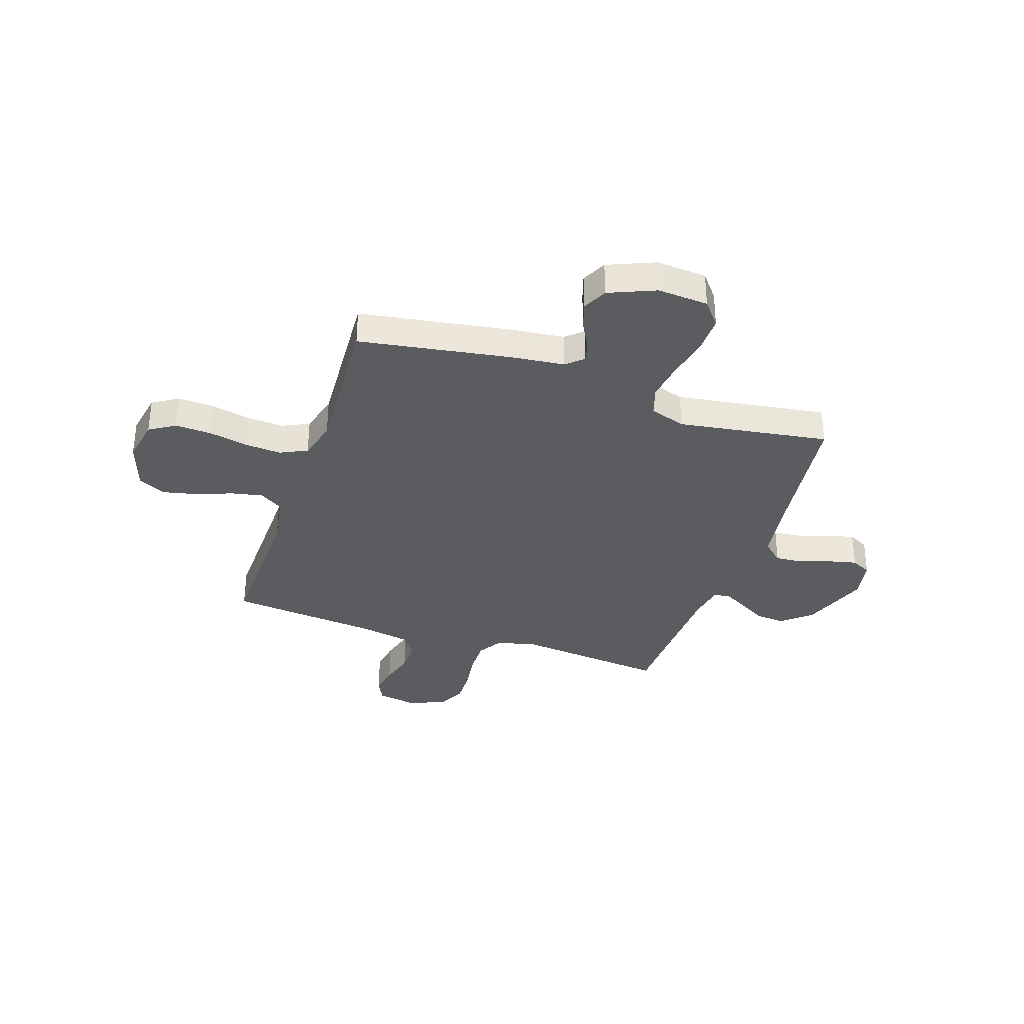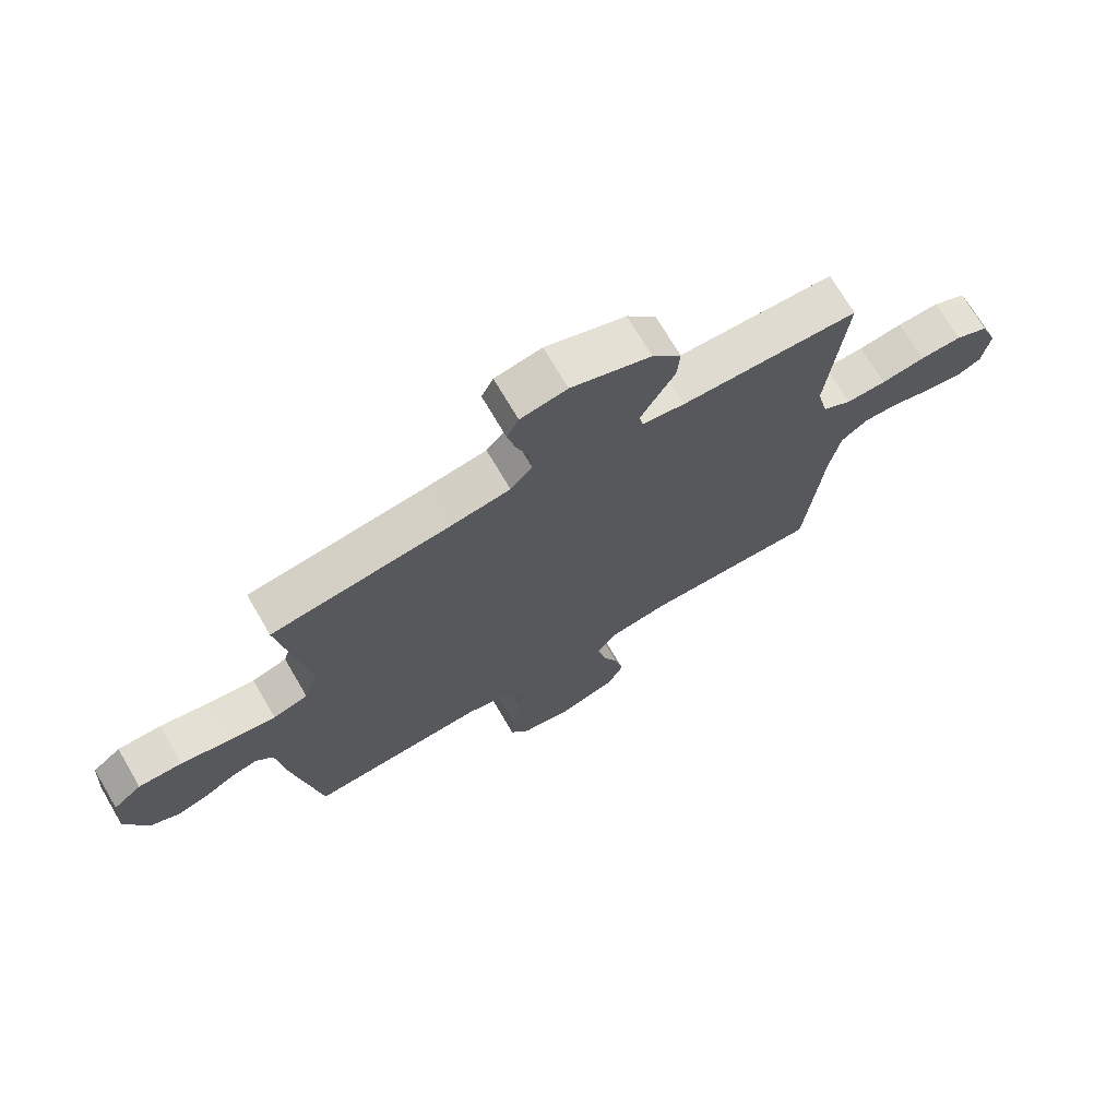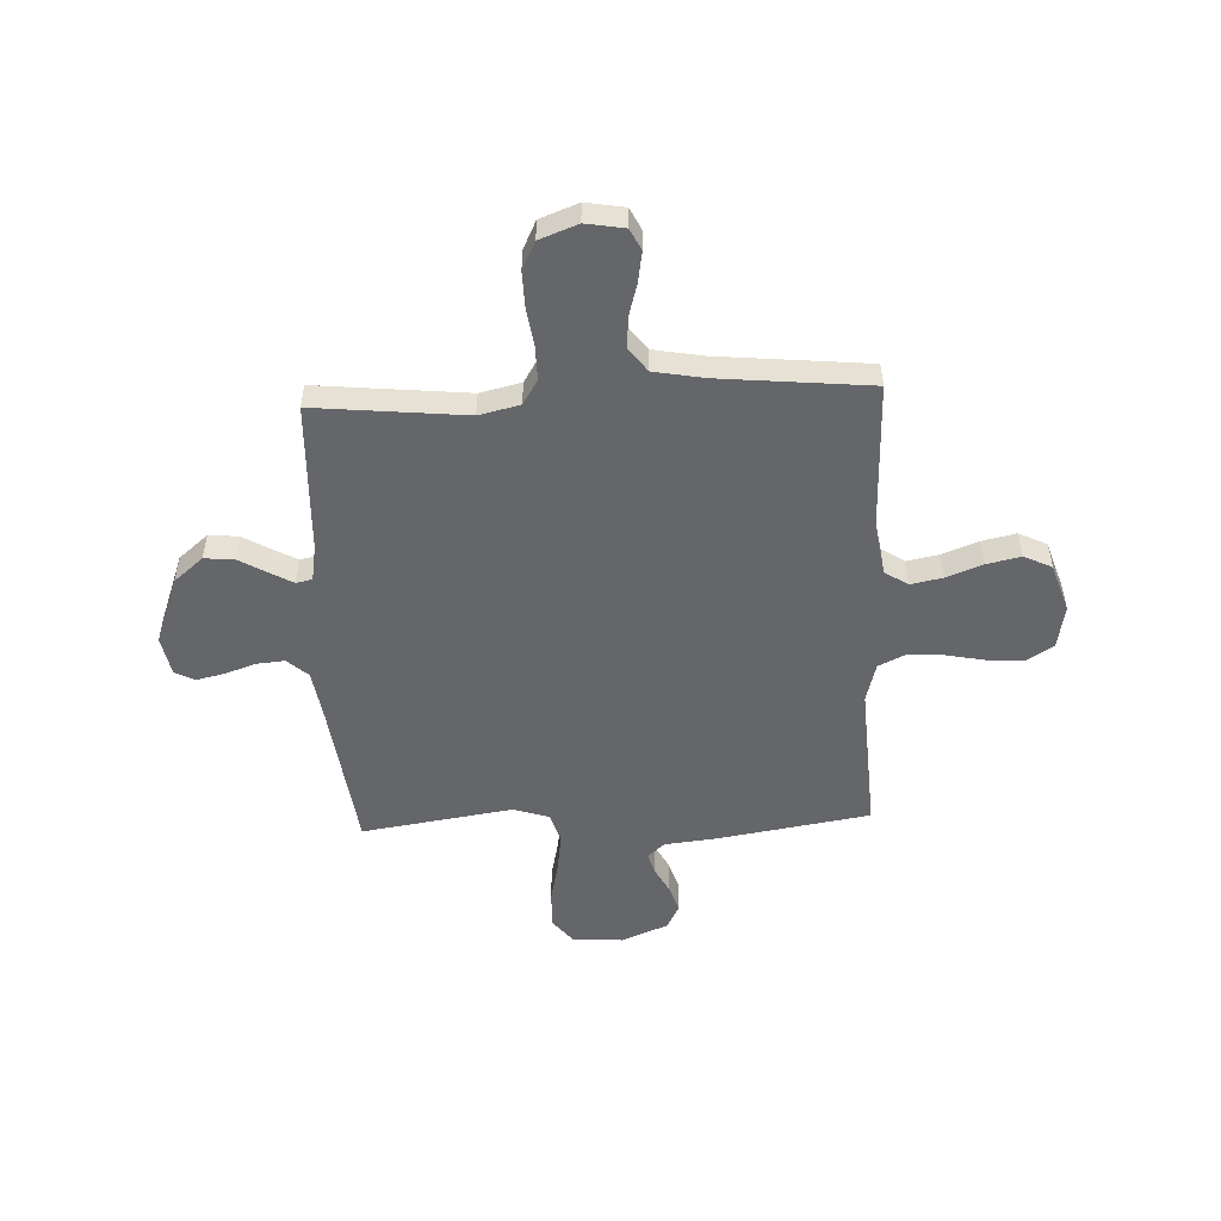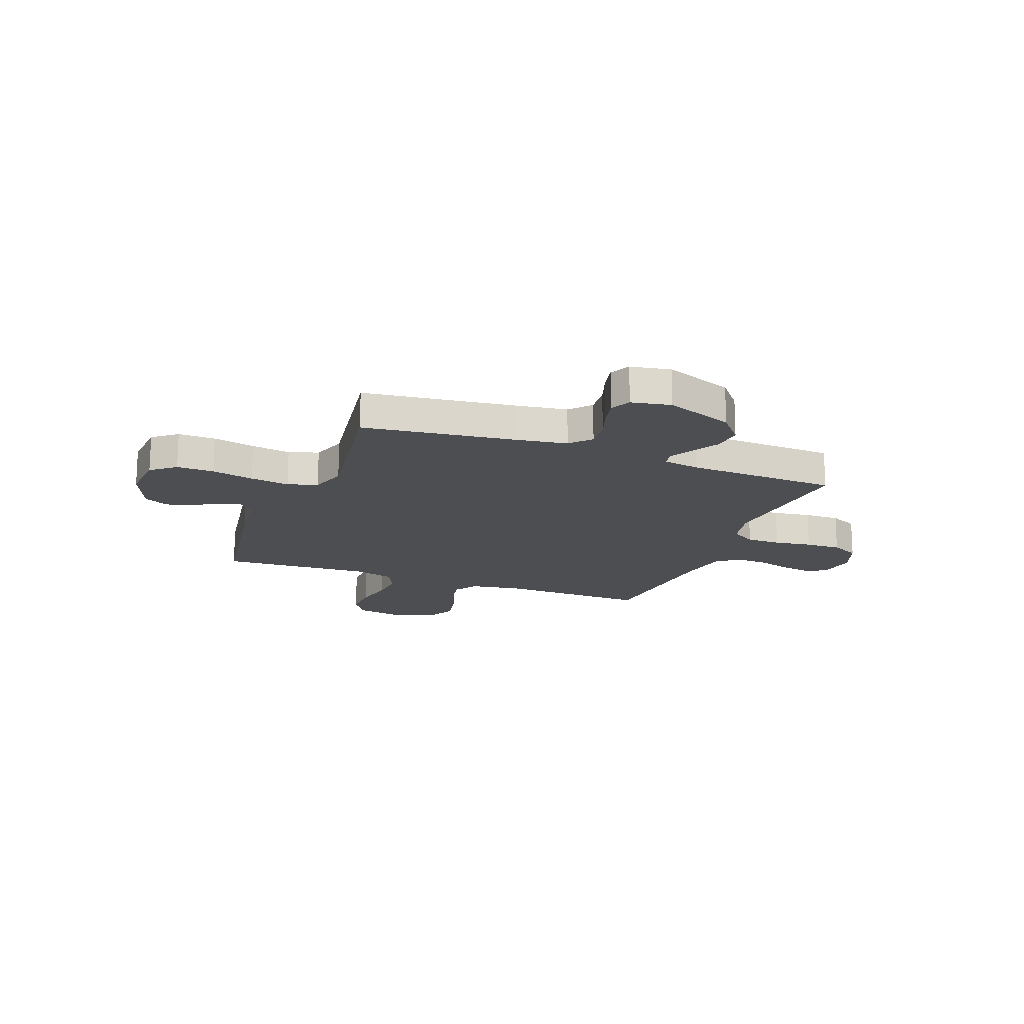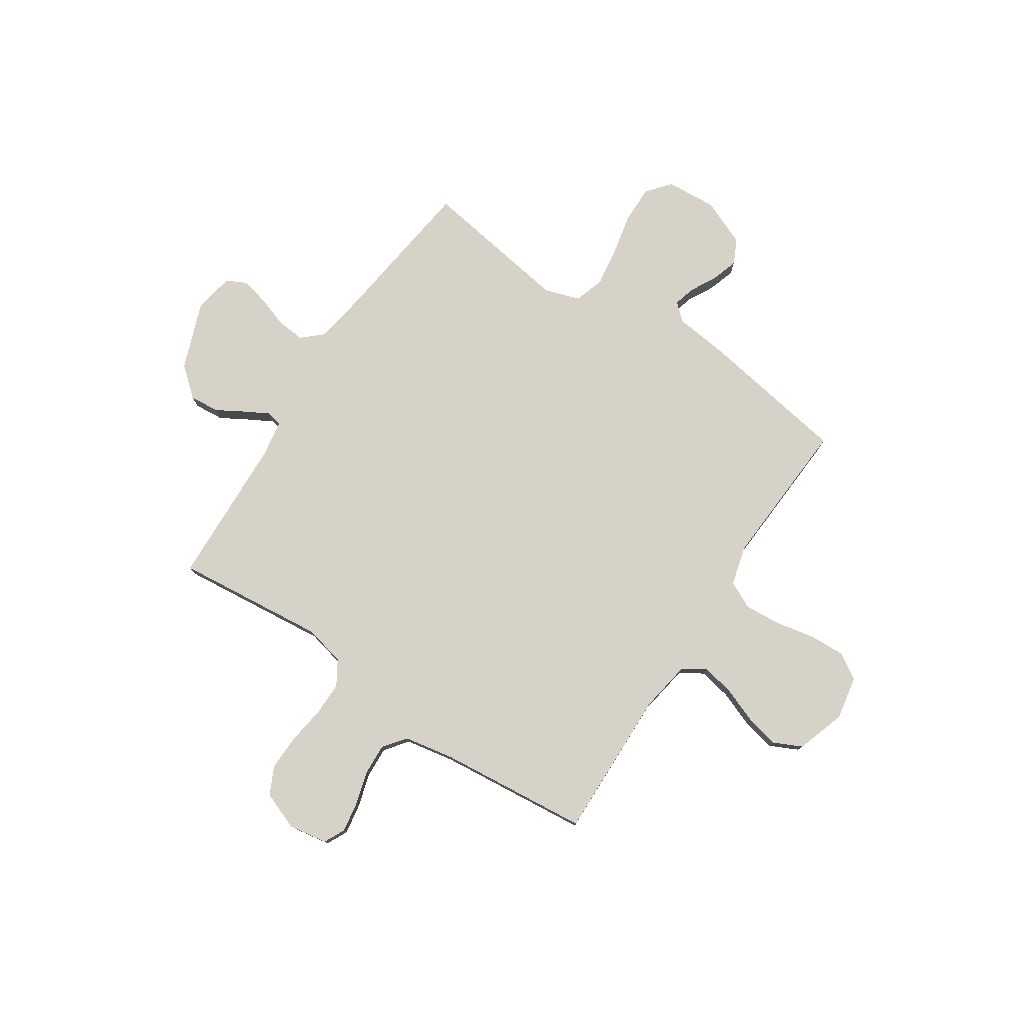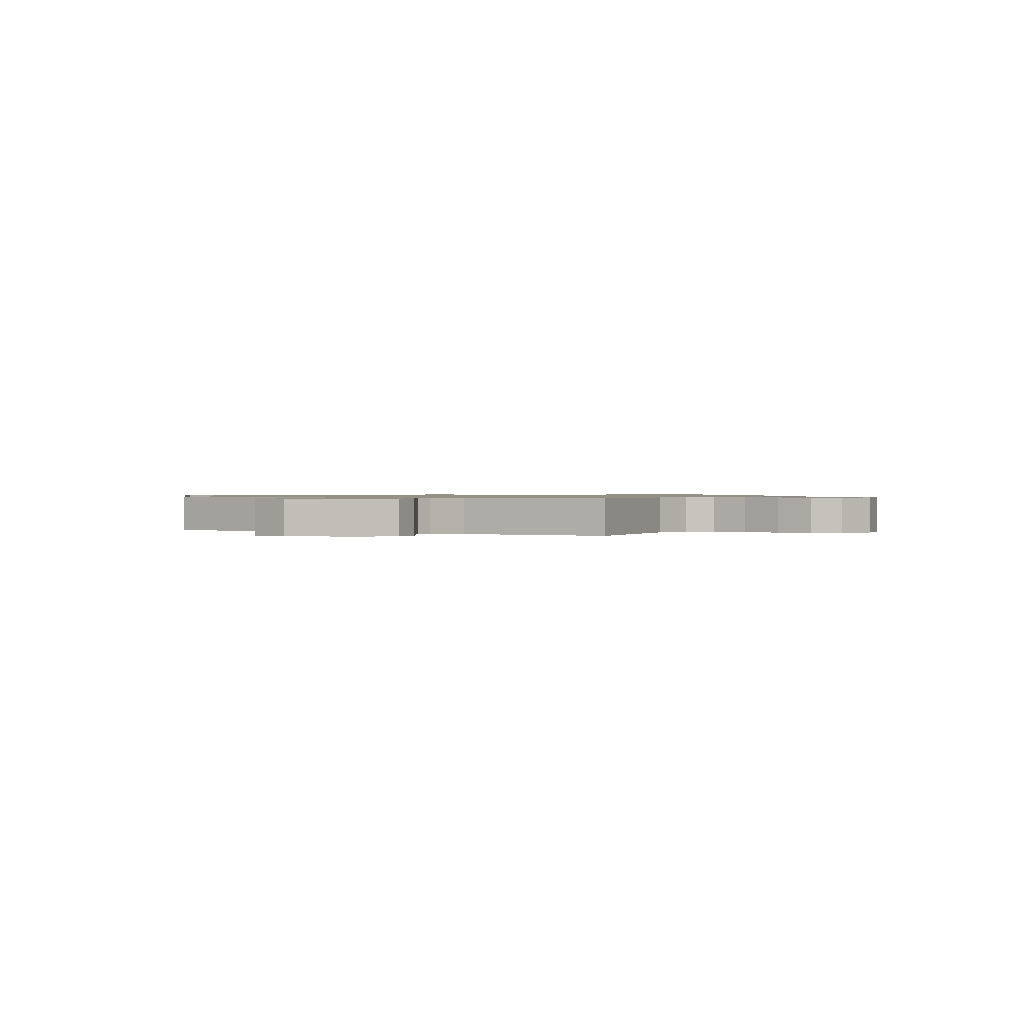
<metadata>
{"format":"obj","ext":"obj","renderer":"f3d","projection":"perspective","resolution":1024,"background":"white","views":[{"elev":-34.6,"azim":-108.6,"up":"+Y"},{"elev":71.6,"azim":-30.4,"up":"+Z"},{"elev":-51.7,"azim":92.5,"up":"+Y"},{"elev":-17.1,"azim":-21.0,"up":"+Y"},{"elev":78.1,"azim":123.4,"up":"+Y"},{"elev":0.8,"azim":30.0,"up":"+Y"}]}
</metadata>
<code>
v 0.5 0.07 -0.5
v 0.2 0.07 -0.493
v 0.099 0.07 -0.51
v 0.069 0.07 -0.556
v 0.082 0.07 -0.62
v 0.109 0.07 -0.691
v 0.124 0.07 -0.759
v 0.097 0.07 -0.815
v 0 0.07 -0.847
v -0.087 0.07 -0.831
v -0.119 0.07 -0.78
v -0.116 0.07 -0.708
v -0.1 0.07 -0.629
v -0.095 0.07 -0.557
v -0.121 0.07 -0.503
v -0.2 0.07 -0.482
v -0.5 0.07 -0.5
v -0.549 0.07 -0.2
v -0.561 0.07 -0.093
v -0.591 0.07 -0.06
v -0.634 0.07 -0.072
v -0.686 0.07 -0.1
v -0.739 0.07 -0.117
v -0.788 0.07 -0.093
v -0.827 0.07 0
v -0.82 0.07 0.101
v -0.772 0.07 0.14
v -0.698 0.07 0.139
v -0.614 0.07 0.121
v -0.536 0.07 0.11
v -0.477 0.07 0.129
v -0.454 0.07 0.2
v -0.5 0.07 0.5
v -0.2 0.07 0.539
v -0.097 0.07 0.555
v -0.06 0.07 0.596
v -0.065 0.07 0.652
v -0.086 0.07 0.713
v -0.099 0.07 0.769
v -0.079 0.07 0.809
v 0 0.07 0.824
v 0.135 0.07 0.774
v 0.184 0.07 0.716
v 0.179 0.07 0.657
v 0.147 0.07 0.602
v 0.121 0.07 0.555
v 0.128 0.07 0.523
v 0.2 0.07 0.511
v 0.5 0.07 0.5
v 0.47 0.07 0.2
v 0.489 0.07 0.119
v 0.538 0.07 0.089
v 0.606 0.07 0.09
v 0.681 0.07 0.101
v 0.752 0.07 0.103
v 0.808 0.07 0.076
v 0.837 0.07 0
v 0.824 0.07 -0.077
v 0.782 0.07 -0.098
v 0.721 0.07 -0.088
v 0.654 0.07 -0.069
v 0.592 0.07 -0.066
v 0.547 0.07 -0.101
v 0.529 0.07 -0.2
v 0.5 0 -0.5
v 0.2 0 -0.493
v 0.099 0 -0.51
v 0.069 0 -0.556
v 0.082 0 -0.62
v 0.109 0 -0.691
v 0.124 0 -0.759
v 0.097 0 -0.815
v 0 0 -0.847
v -0.087 0 -0.831
v -0.119 0 -0.78
v -0.116 0 -0.708
v -0.1 0 -0.629
v -0.095 0 -0.557
v -0.121 0 -0.503
v -0.2 0 -0.482
v -0.5 0 -0.5
v -0.549 0 -0.2
v -0.561 0 -0.093
v -0.591 0 -0.06
v -0.634 0 -0.072
v -0.686 0 -0.1
v -0.739 0 -0.117
v -0.788 0 -0.093
v -0.827 0 0
v -0.82 0 0.101
v -0.772 0 0.14
v -0.698 0 0.139
v -0.614 0 0.121
v -0.536 0 0.11
v -0.477 0 0.129
v -0.454 0 0.2
v -0.5 0 0.5
v -0.2 0 0.539
v -0.097 0 0.555
v -0.06 0 0.596
v -0.065 0 0.652
v -0.086 0 0.713
v -0.099 0 0.769
v -0.079 0 0.809
v 0 0 0.824
v 0.135 0 0.774
v 0.184 0 0.716
v 0.179 0 0.657
v 0.147 0 0.602
v 0.121 0 0.555
v 0.128 0 0.523
v 0.2 0 0.511
v 0.5 0 0.5
v 0.47 0 0.2
v 0.489 0 0.119
v 0.538 0 0.089
v 0.606 0 0.09
v 0.681 0 0.101
v 0.752 0 0.103
v 0.808 0 0.076
v 0.837 0 0
v 0.824 0 -0.077
v 0.782 0 -0.098
v 0.721 0 -0.088
v 0.654 0 -0.069
v 0.592 0 -0.066
v 0.547 0 -0.101
v 0.529 0 -0.2
f 59 60 61
f 58 59 61
f 57 58 61
f 56 57 61
f 55 56 61
f 54 55 61
f 53 54 61
f 52 53 61 62
f 51 52 62 63
f 48 49 50
f 47 48 50 51
f 43 44 45
f 42 43 45
f 41 42 45
f 40 41 45
f 39 40 45
f 38 39 45
f 37 38 45
f 36 37 45 46
f 35 36 46 47
f 32 33 34
f 51 63 64
f 47 51 64
f 35 47 64
f 34 35 64
f 32 34 64
f 31 32 64
f 27 28 29
f 26 27 29
f 25 26 29
f 24 25 29
f 23 24 29
f 22 23 29
f 21 22 29
f 16 17 18 19
f 15 16 19 20
f 11 12 13
f 10 11 13
f 9 10 13
f 8 9 13
f 7 8 13
f 6 7 13
f 5 6 13
f 4 5 13 14
f 3 4 14 15
f 64 1 2
f 31 64 2
f 30 31 2
f 20 21 29 30
f 15 20 30
f 3 15 30
f 2 3 30
f 125 124 123
f 125 123 122
f 125 122 121
f 125 121 120
f 125 120 119
f 125 119 118
f 125 118 117
f 126 125 117 116
f 127 126 116 115
f 114 113 112
f 115 114 112 111
f 109 108 107
f 109 107 106
f 109 106 105
f 109 105 104
f 109 104 103
f 109 103 102
f 109 102 101
f 110 109 101 100
f 111 110 100 99
f 98 97 96
f 128 127 115
f 128 115 111
f 128 111 99
f 128 99 98
f 128 98 96
f 128 96 95
f 93 92 91
f 93 91 90
f 93 90 89
f 93 89 88
f 93 88 87
f 93 87 86
f 93 86 85
f 83 82 81 80
f 84 83 80 79
f 77 76 75
f 77 75 74
f 77 74 73
f 77 73 72
f 77 72 71
f 77 71 70
f 77 70 69
f 78 77 69 68
f 79 78 68 67
f 66 65 128
f 66 128 95
f 66 95 94
f 94 93 85 84
f 94 84 79
f 94 79 67
f 94 67 66
f 1 65 66 2
f 2 66 67 3
f 3 67 68 4
f 4 68 69 5
f 5 69 70 6
f 6 70 71 7
f 7 71 72 8
f 8 72 73 9
f 9 73 74 10
f 10 74 75 11
f 11 75 76 12
f 12 76 77 13
f 13 77 78 14
f 14 78 79 15
f 15 79 80 16
f 16 80 81 17
f 17 81 82 18
f 18 82 83 19
f 19 83 84 20
f 20 84 85 21
f 21 85 86 22
f 22 86 87 23
f 23 87 88 24
f 24 88 89 25
f 25 89 90 26
f 26 90 91 27
f 27 91 92 28
f 28 92 93 29
f 29 93 94 30
f 30 94 95 31
f 31 95 96 32
f 32 96 97 33
f 33 97 98 34
f 34 98 99 35
f 35 99 100 36
f 36 100 101 37
f 37 101 102 38
f 38 102 103 39
f 39 103 104 40
f 40 104 105 41
f 41 105 106 42
f 42 106 107 43
f 43 107 108 44
f 44 108 109 45
f 45 109 110 46
f 46 110 111 47
f 47 111 112 48
f 48 112 113 49
f 49 113 114 50
f 50 114 115 51
f 51 115 116 52
f 52 116 117 53
f 53 117 118 54
f 54 118 119 55
f 55 119 120 56
f 56 120 121 57
f 57 121 122 58
f 58 122 123 59
f 59 123 124 60
f 60 124 125 61
f 61 125 126 62
f 62 126 127 63
f 63 127 128 64
f 64 128 65 1

</code>
